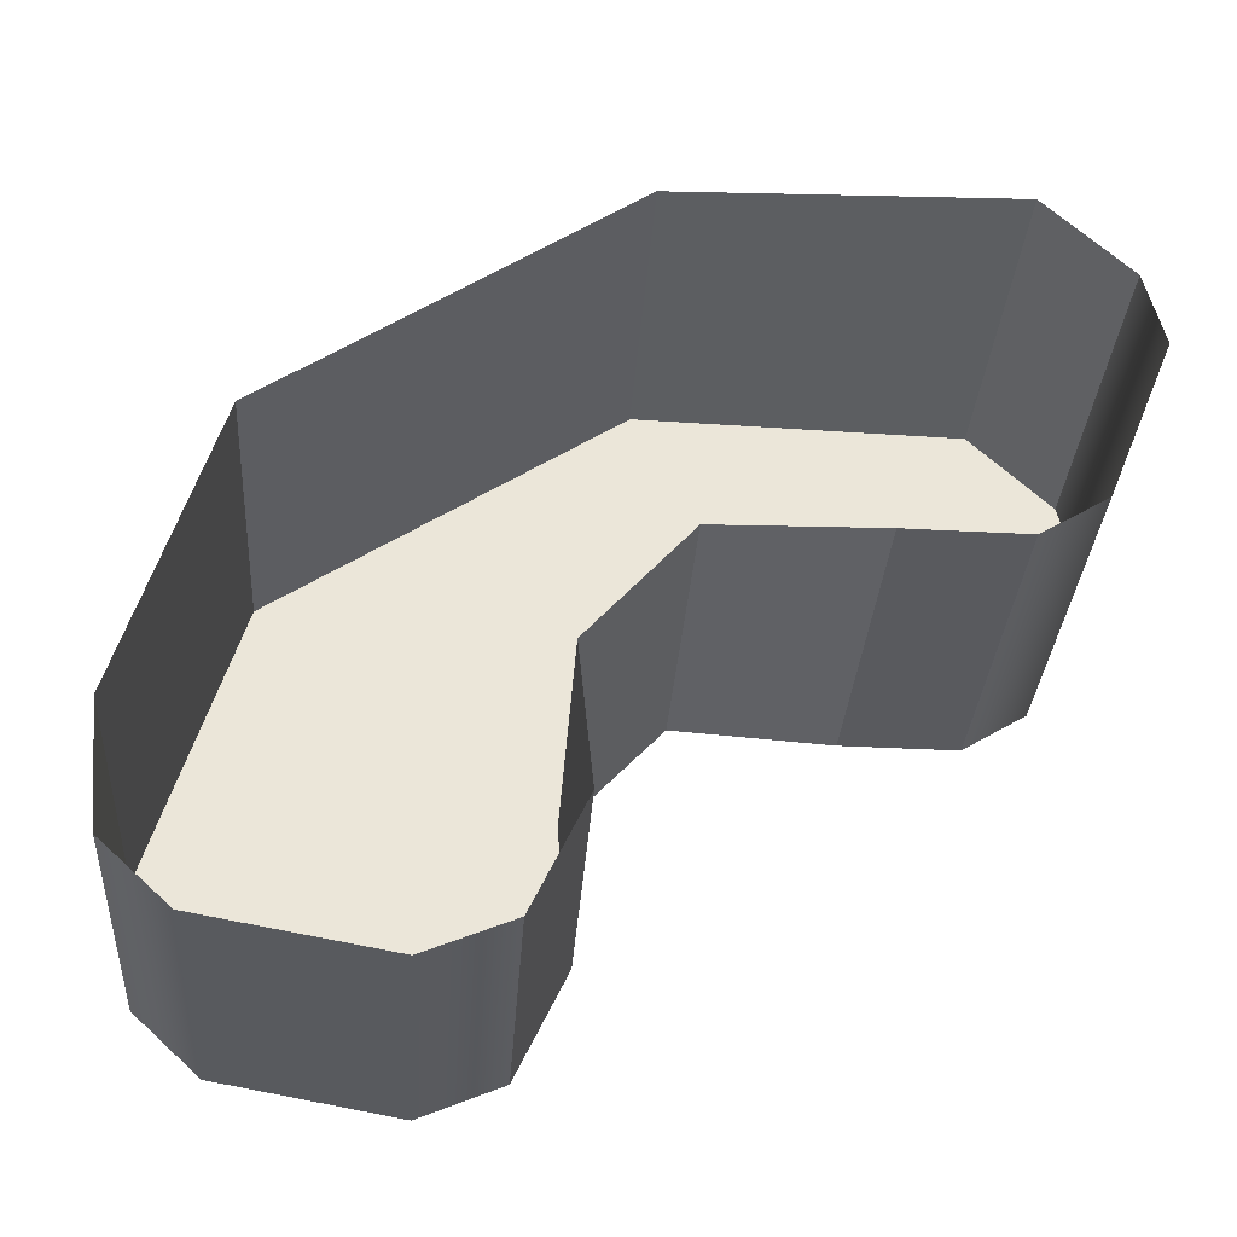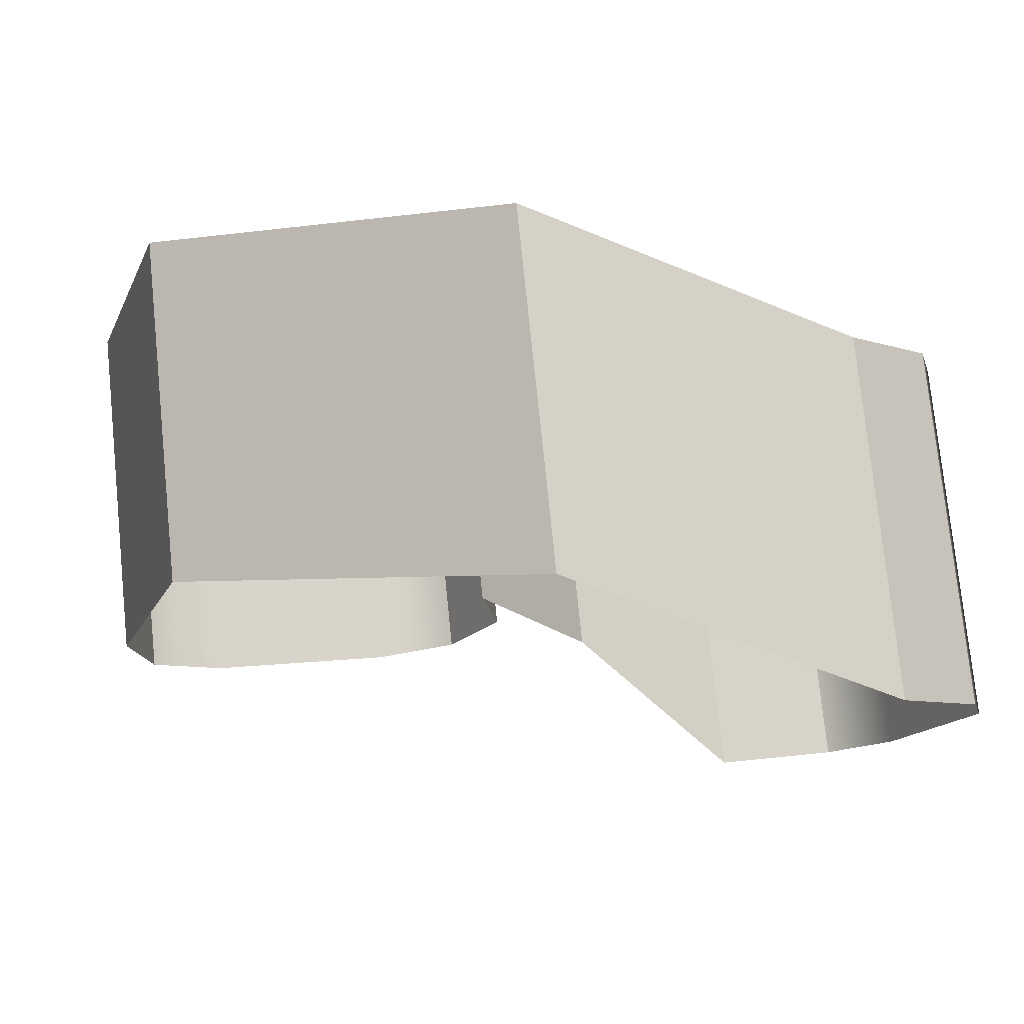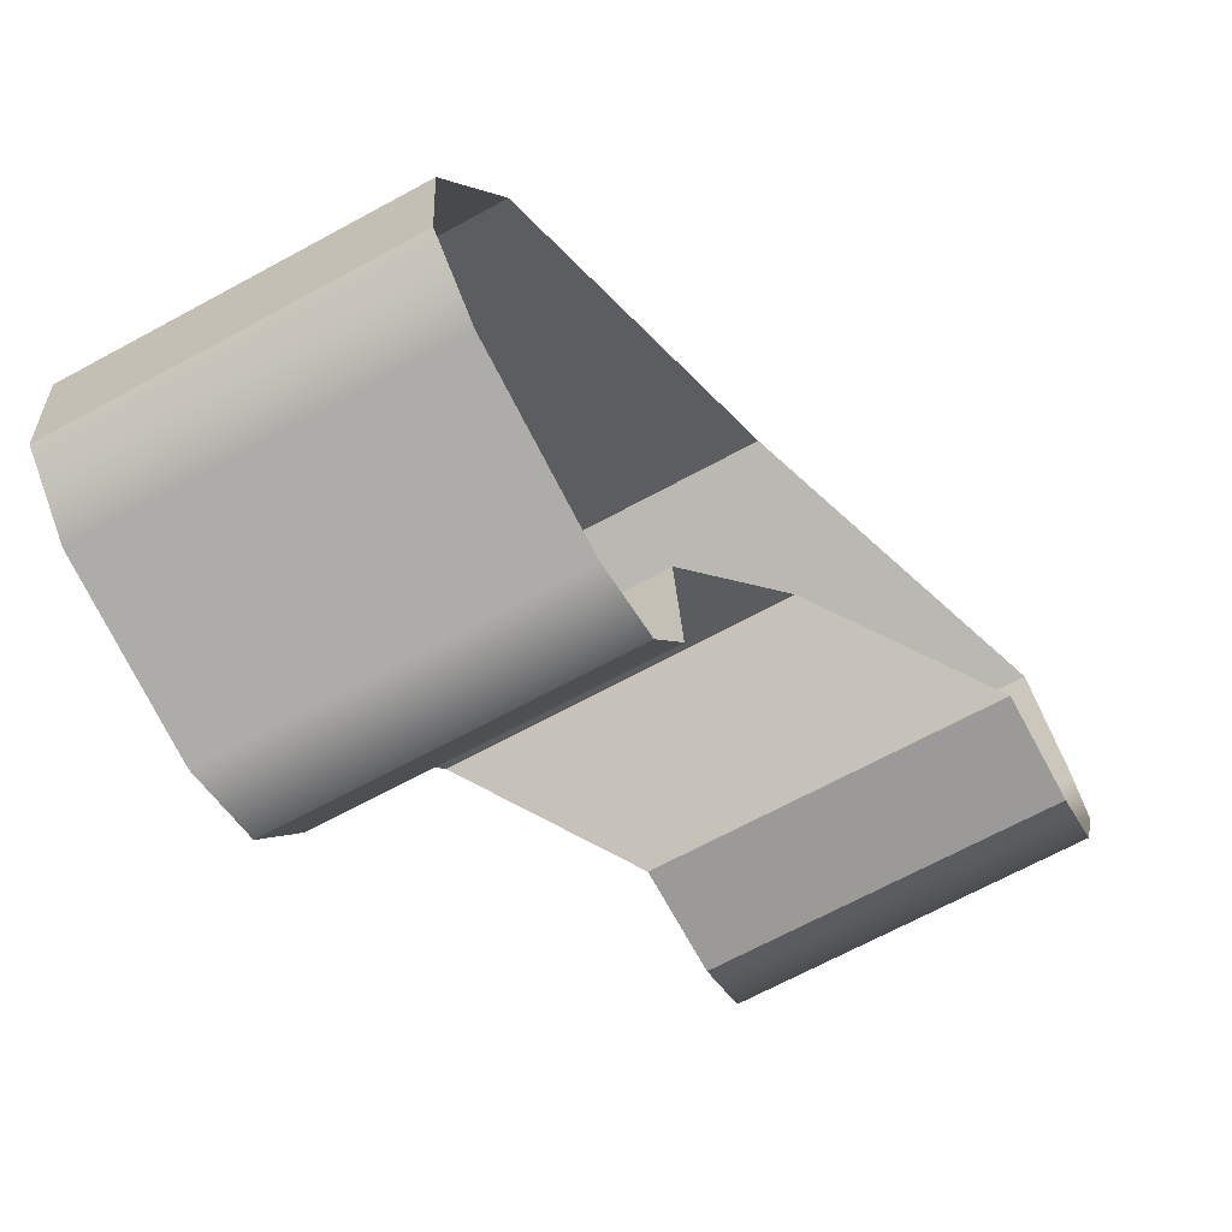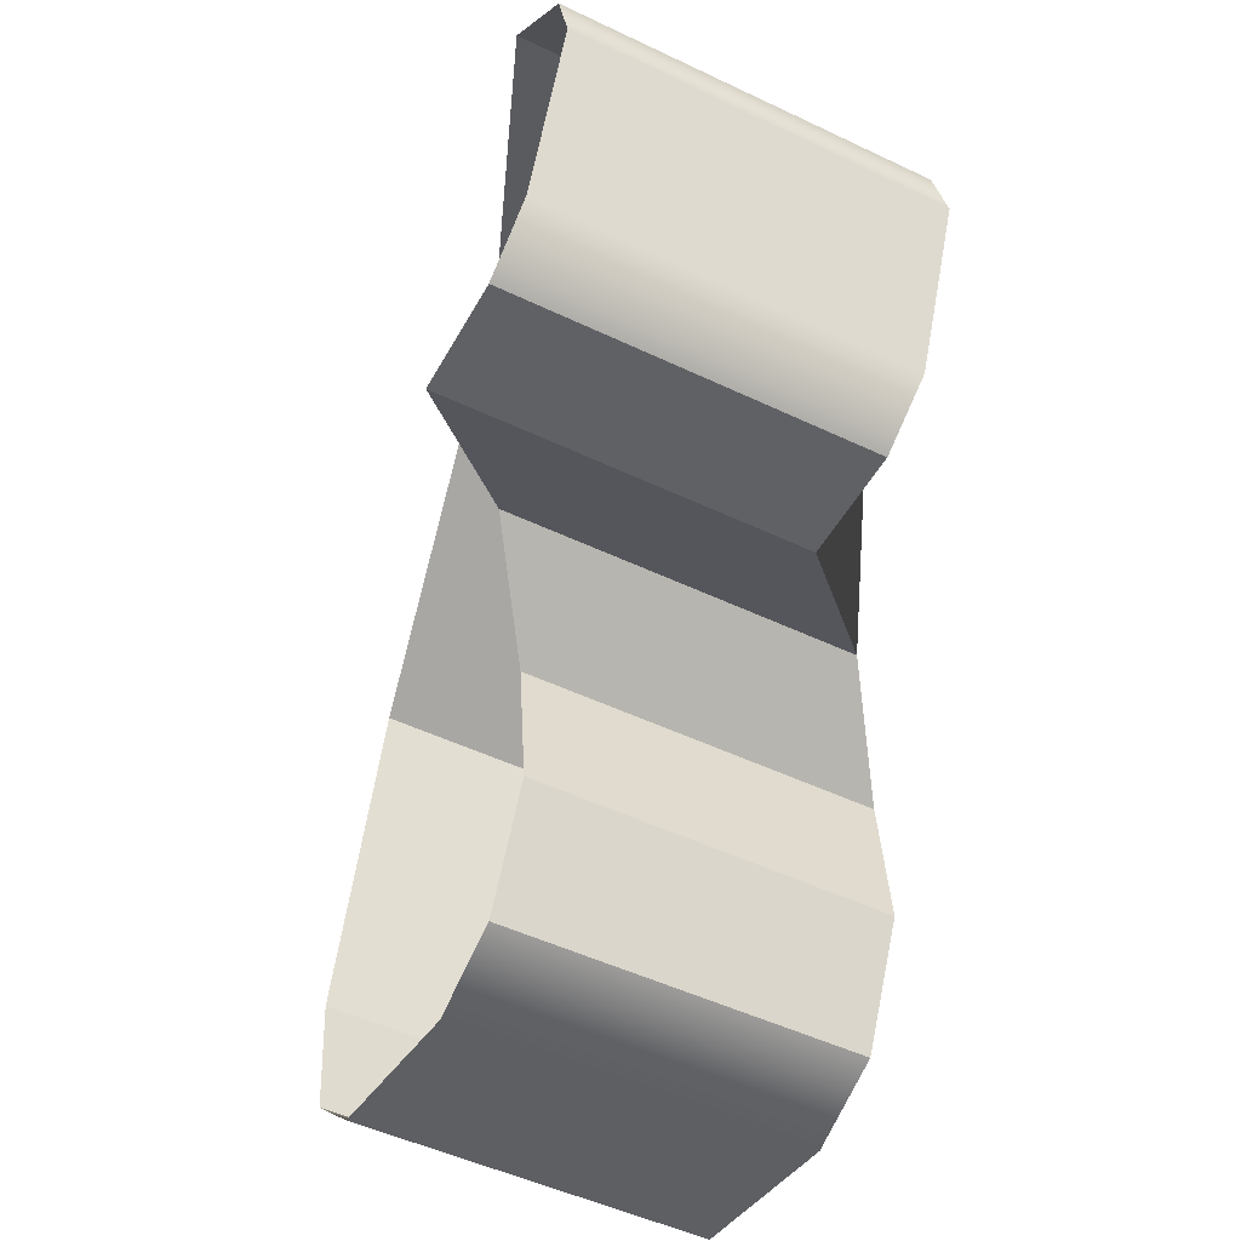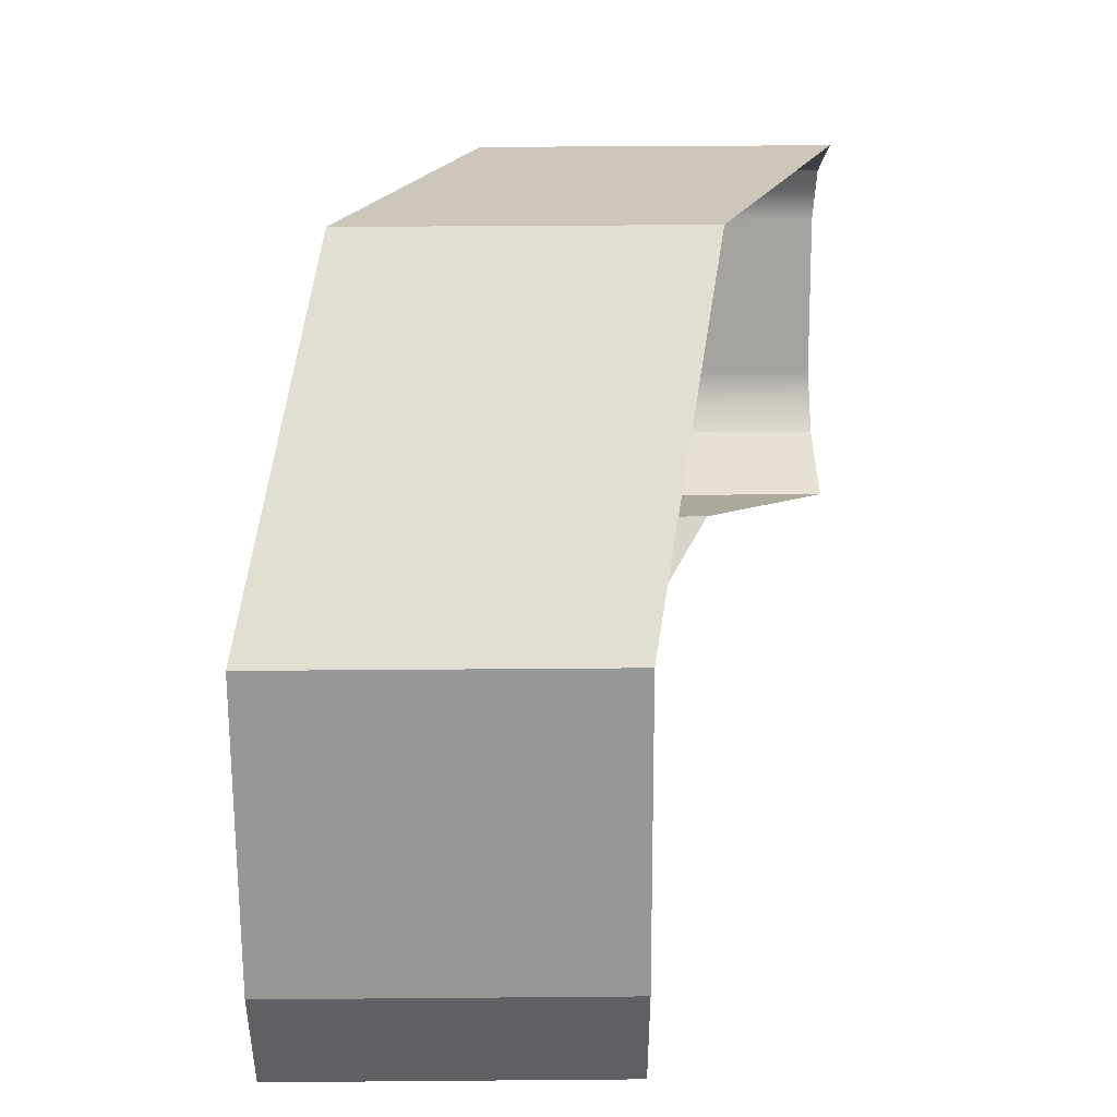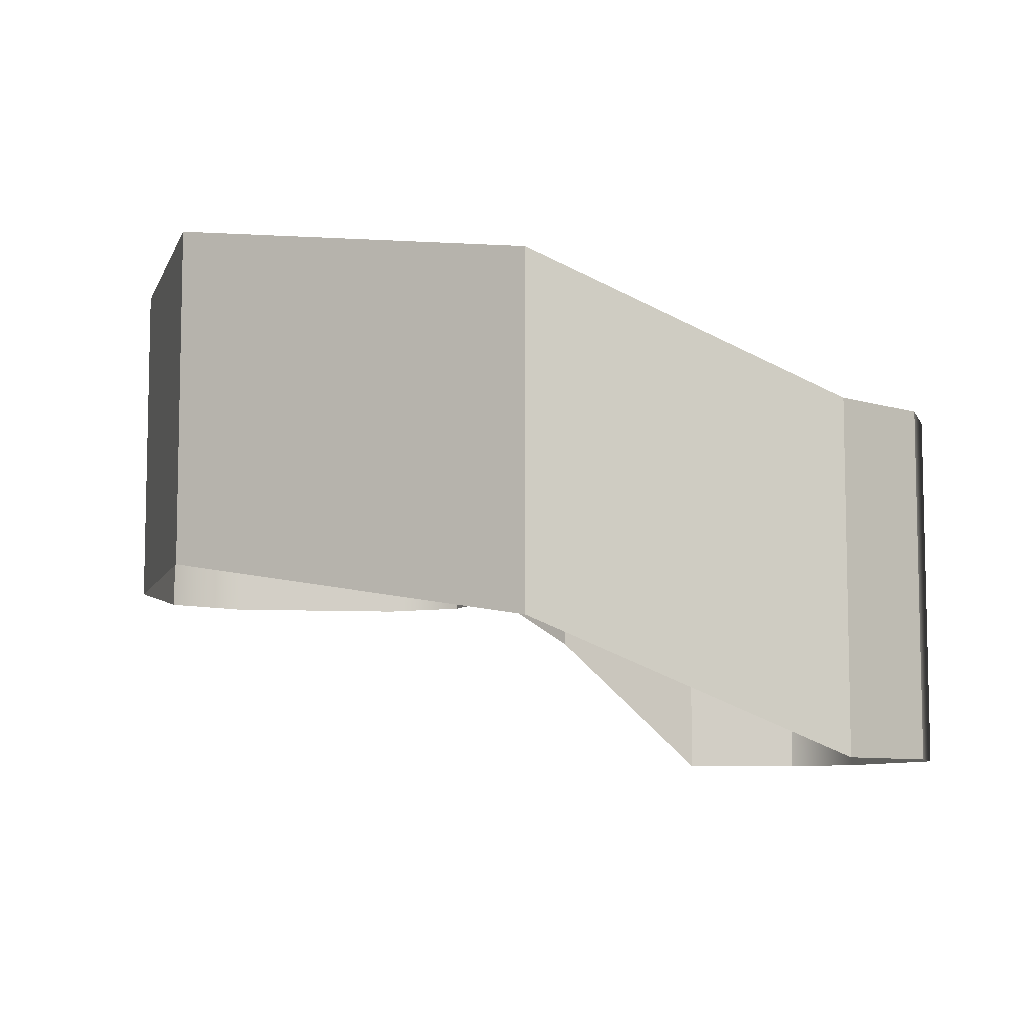
<metadata>
{"format":"obj","ext":"obj","renderer":"f3d","projection":"perspective","resolution":1024,"background":"white","views":[{"elev":-31.4,"azim":-3.8,"up":"+Z"},{"elev":76.4,"azim":-5.8,"up":"+Z"},{"elev":-69.0,"azim":-61.6,"up":"+Z"},{"elev":-49.3,"azim":62.1,"up":"+Z"},{"elev":39.4,"azim":-90.6,"up":"+Z"},{"elev":-8.0,"azim":2.0,"up":"+Y"}]}
</metadata>
<code>
g
v 82.26 18.13 20.87
v 84.03 18.13 25.24
v 80.51 18.13 19.79
v 83.52 18.13 27.23
v 77.34 18.13 19.82
v 81.24 18.13 29.42
v 73.36 21.81 22.16
v 72.41 21.81 32.27
v 70.58 23.84 20.13
v 62.03 23.84 26.66
v 71 23.84 16.09
v 59.38 23.84 18.17
v 69.45 23.84 12.83
v 59.71 23.84 14.57
v 66.99 23.84 11.8
v 61.66 23.84 12.76
v 82.26 18.13 20.87
v 82.26 8.13 20.87
v 80.51 18.13 19.79
v 80.51 8.13 19.79
v 80.51 18.13 19.79
v 80.51 8.13 19.79
v 77.34 18.13 19.82
v 77.34 8.13 19.82
v 77.34 18.13 19.82
v 77.34 8.13 19.82
v 73.36 21.81 22.16
v 73.36 11.81 22.16
v 73.36 21.81 22.16
v 73.36 11.81 22.16
v 70.58 23.84 20.13
v 70.58 13.84 20.13
v 70.58 23.84 20.13
v 70.58 13.84 20.13
v 71 23.84 16.09
v 71 13.84 16.09
v 71 23.84 16.09
v 71 13.84 16.09
v 69.45 23.84 12.83
v 69.45 13.84 12.83
v 69.45 23.84 12.83
v 69.45 13.84 12.83
v 66.99 23.84 11.8
v 66.99 13.84 11.8
v 84.03 18.13 25.24
v 84.03 8.13 25.24
v 83.52 18.13 27.23
v 83.52 8.13 27.23
v 83.52 18.13 27.23
v 83.52 8.13 27.23
v 81.24 18.13 29.42
v 81.24 8.13 29.42
v 81.24 18.13 29.42
v 81.24 8.13 29.42
v 72.41 21.81 32.27
v 72.41 11.81 32.27
v 72.41 21.81 32.27
v 72.41 11.81 32.27
v 62.03 23.84 26.66
v 62.03 13.84 26.66
v 62.03 23.84 26.66
v 62.03 13.84 26.66
v 59.38 23.84 18.17
v 59.38 13.84 18.17
v 59.38 23.84 18.17
v 59.38 13.84 18.17
v 59.71 23.84 14.57
v 59.71 13.84 14.57
v 59.71 23.84 14.57
v 59.71 13.84 14.57
v 61.66 23.84 12.76
v 61.66 13.84 12.76
g _0
f 3 2 1
f 2 3 4
f 5 4 3
f 4 5 6
f 7 6 5
f 6 7 8
f 9 8 7
f 8 9 10
f 11 10 9
f 10 11 12
f 13 12 11
f 12 13 14
f 15 14 13
f 14 15 16
g _1
f 17 18 19
f 20 19 18
f 21 22 23
f 24 23 22
f 25 26 27
f 28 27 26
f 29 30 31
f 32 31 30
f 33 34 35
f 36 35 34
f 37 38 39
f 40 39 38
f 41 42 43
f 44 43 42
f 47 46 45
f 46 47 48
f 51 50 49
f 50 51 52
f 55 54 53
f 54 55 56
f 59 58 57
f 58 59 60
f 63 62 61
f 62 63 64
f 67 66 65
f 66 67 68
f 71 70 69
f 70 71 72
f 45 18 17
f 18 45 46
f 43 44 71
f 72 71 44

</code>
